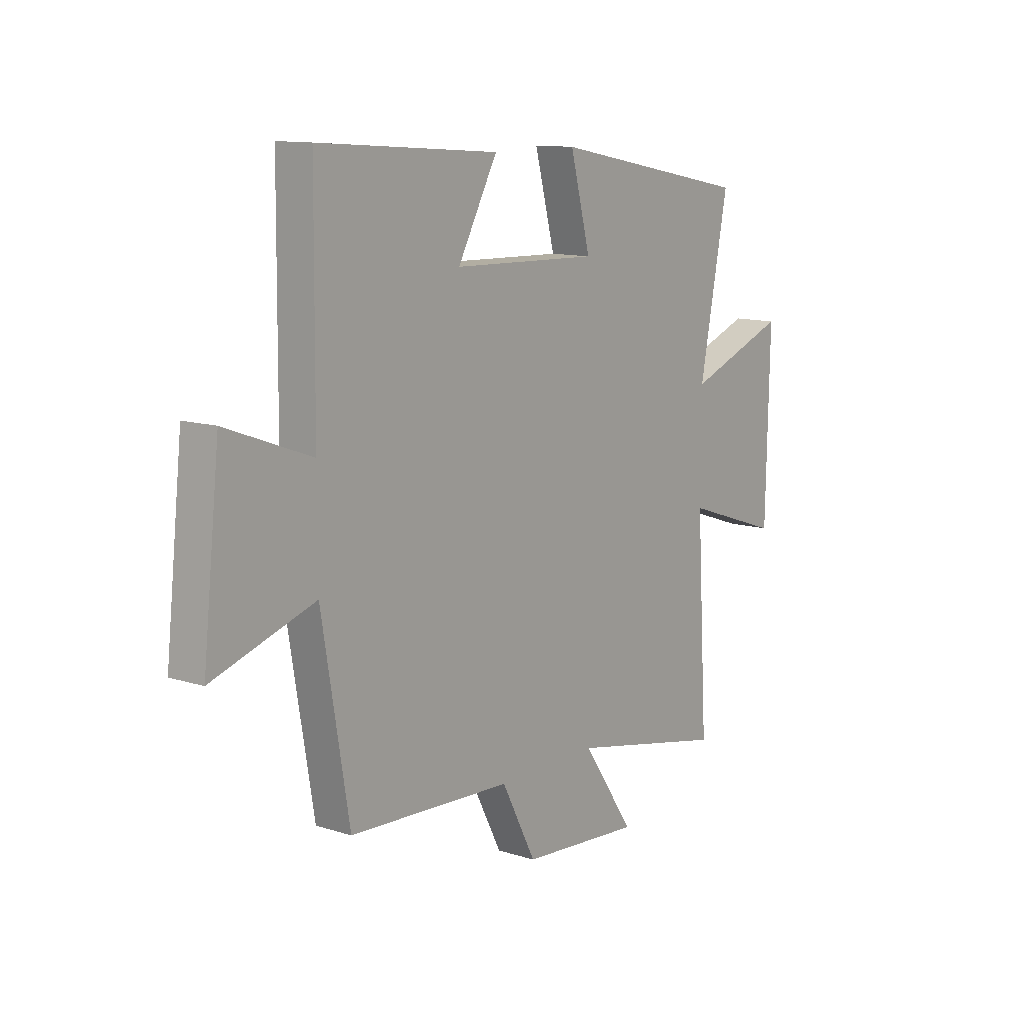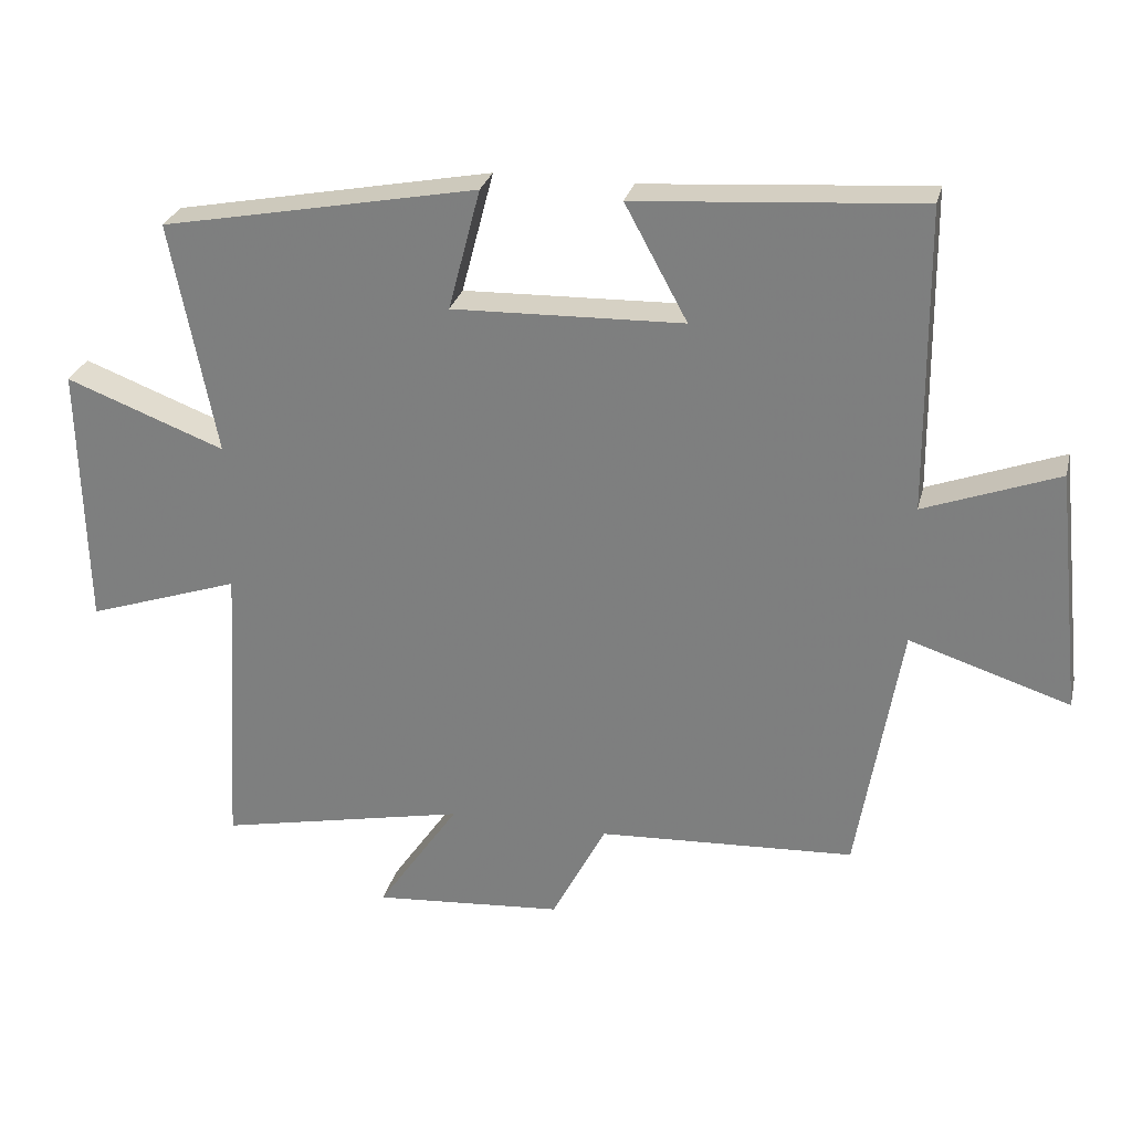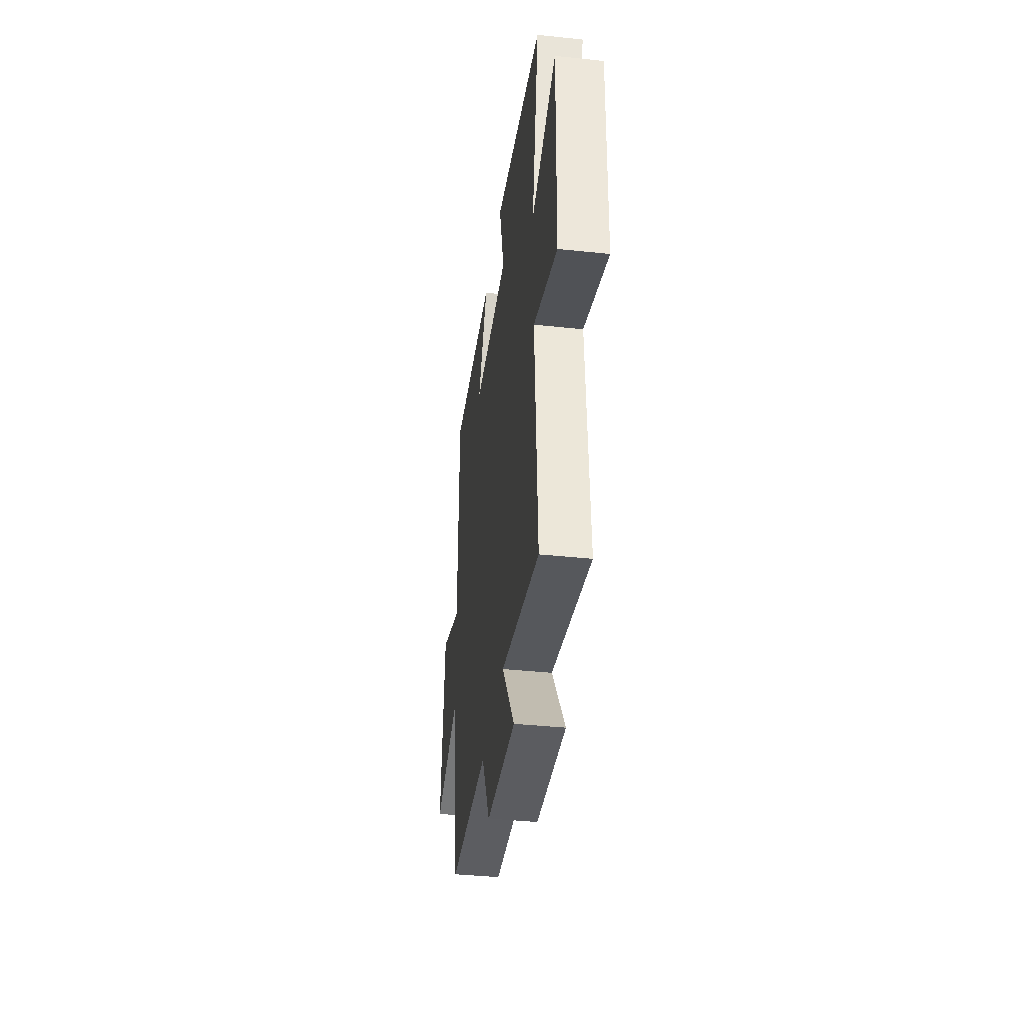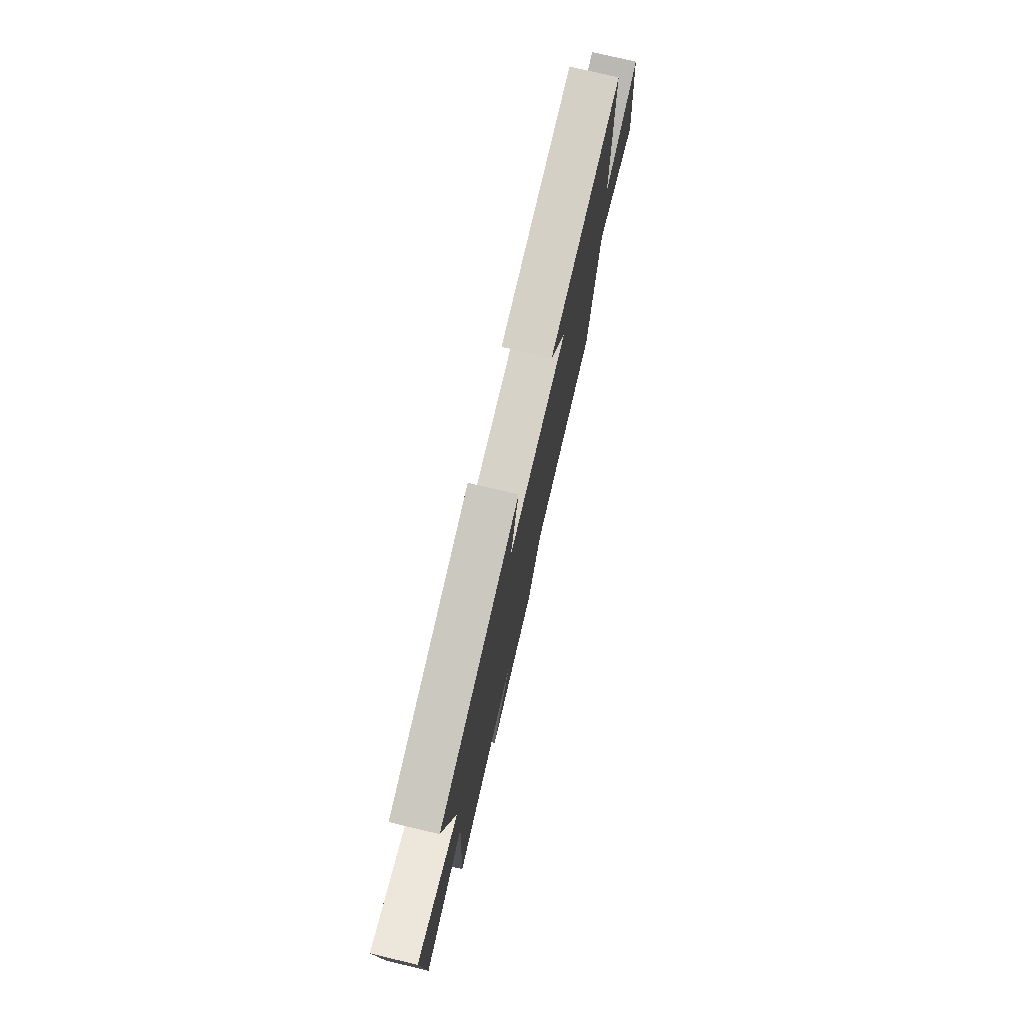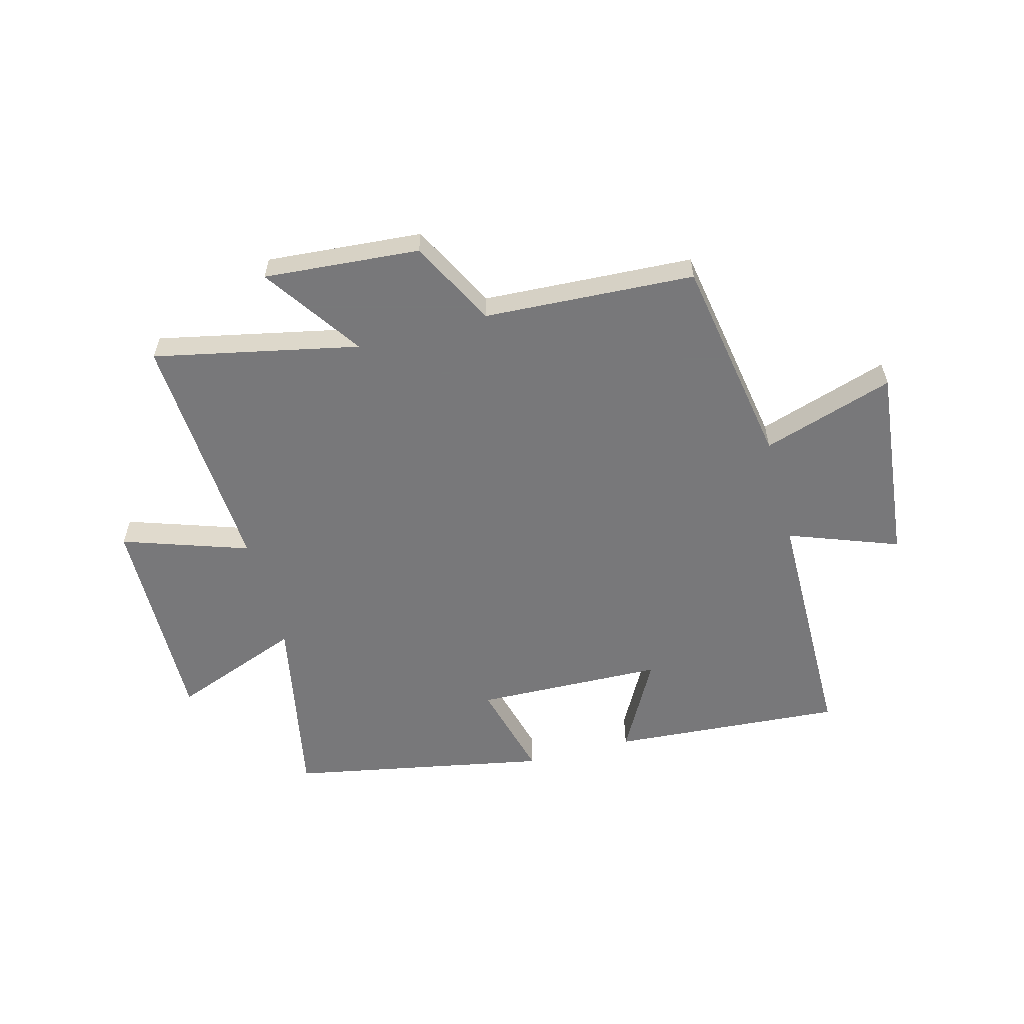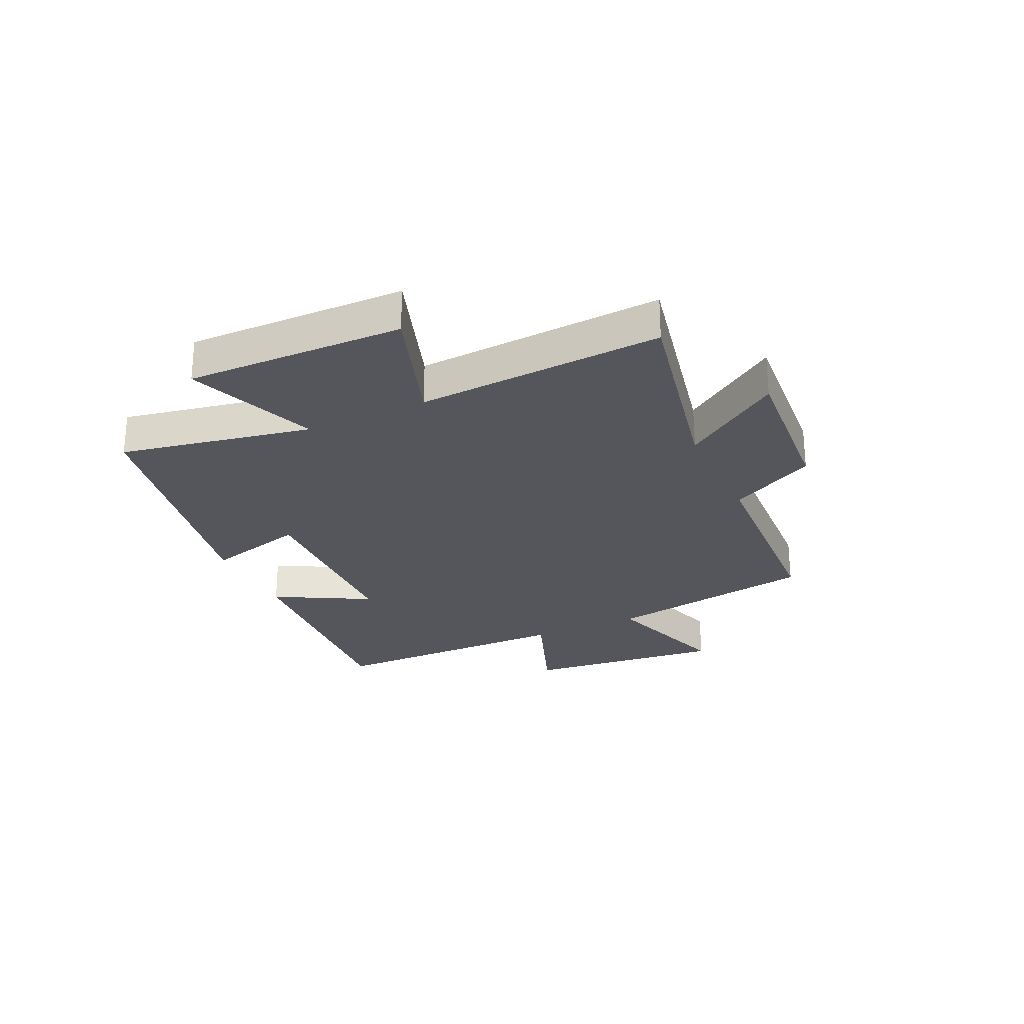
<metadata>
{"format":"obj","ext":"obj","renderer":"f3d","projection":"perspective","resolution":1024,"background":"white","views":[{"elev":11.9,"azim":-52.8,"up":"+Z"},{"elev":27.8,"azim":-166.7,"up":"+Z"},{"elev":-39.5,"azim":82.5,"up":"+Z"},{"elev":76.3,"azim":103.3,"up":"+Z"},{"elev":-57.6,"azim":-165.0,"up":"+Y"},{"elev":-26.2,"azim":115.1,"up":"+Y"}]}
</metadata>
<code>
v 0.565 0.07 0.412
v 0.5 0.07 0.076
v 0.729 0.07 0.163
v 0.721 0.07 -0.219
v 0.5 0.07 -0.144
v 0.526 0.07 -0.576
v 0.166 0.07 -0.5
v 0.284 0.07 -0.673
v 0.01 0.07 -0.651
v -0.068 0.07 -0.5
v -0.438 0.07 -0.48
v -0.5 0.07 -0.11
v -0.731 0.07 -0.184
v -0.693 0.07 0.166
v -0.5 0.07 0.094
v -0.496 0.07 0.53
v -0.087 0.07 0.5
v -0.177 0.07 0.335
v 0.155 0.07 0.325
v 0.109 0.07 0.5
v 0.565 0 0.412
v 0.5 0 0.076
v 0.729 0 0.163
v 0.721 0 -0.219
v 0.5 0 -0.144
v 0.526 0 -0.576
v 0.166 0 -0.5
v 0.284 0 -0.673
v 0.01 0 -0.651
v -0.068 0 -0.5
v -0.438 0 -0.48
v -0.5 0 -0.11
v -0.731 0 -0.184
v -0.693 0 0.166
v -0.5 0 0.094
v -0.496 0 0.53
v -0.087 0 0.5
v -0.177 0 0.335
v 0.155 0 0.325
v 0.109 0 0.5
f 19 20 1 2
f 18 19 2
f 15 16 17 18
f 15 18 2
f 12 13 14 15
f 10 11 12 15
f 10 15 2
f 7 8 9 10
f 7 10 2 3
f 5 6 7
f 5 7 3
f 3 4 5
f 22 21 40 39
f 22 39 38
f 38 37 36 35
f 22 38 35
f 35 34 33 32
f 35 32 31 30
f 22 35 30
f 30 29 28 27
f 23 22 30 27
f 27 26 25
f 23 27 25
f 25 24 23
f 1 21 22 2
f 2 22 23 3
f 3 23 24 4
f 4 24 25 5
f 5 25 26 6
f 6 26 27 7
f 7 27 28 8
f 8 28 29 9
f 9 29 30 10
f 10 30 31 11
f 11 31 32 12
f 12 32 33 13
f 13 33 34 14
f 14 34 35 15
f 15 35 36 16
f 16 36 37 17
f 17 37 38 18
f 18 38 39 19
f 19 39 40 20
f 20 40 21 1

</code>
